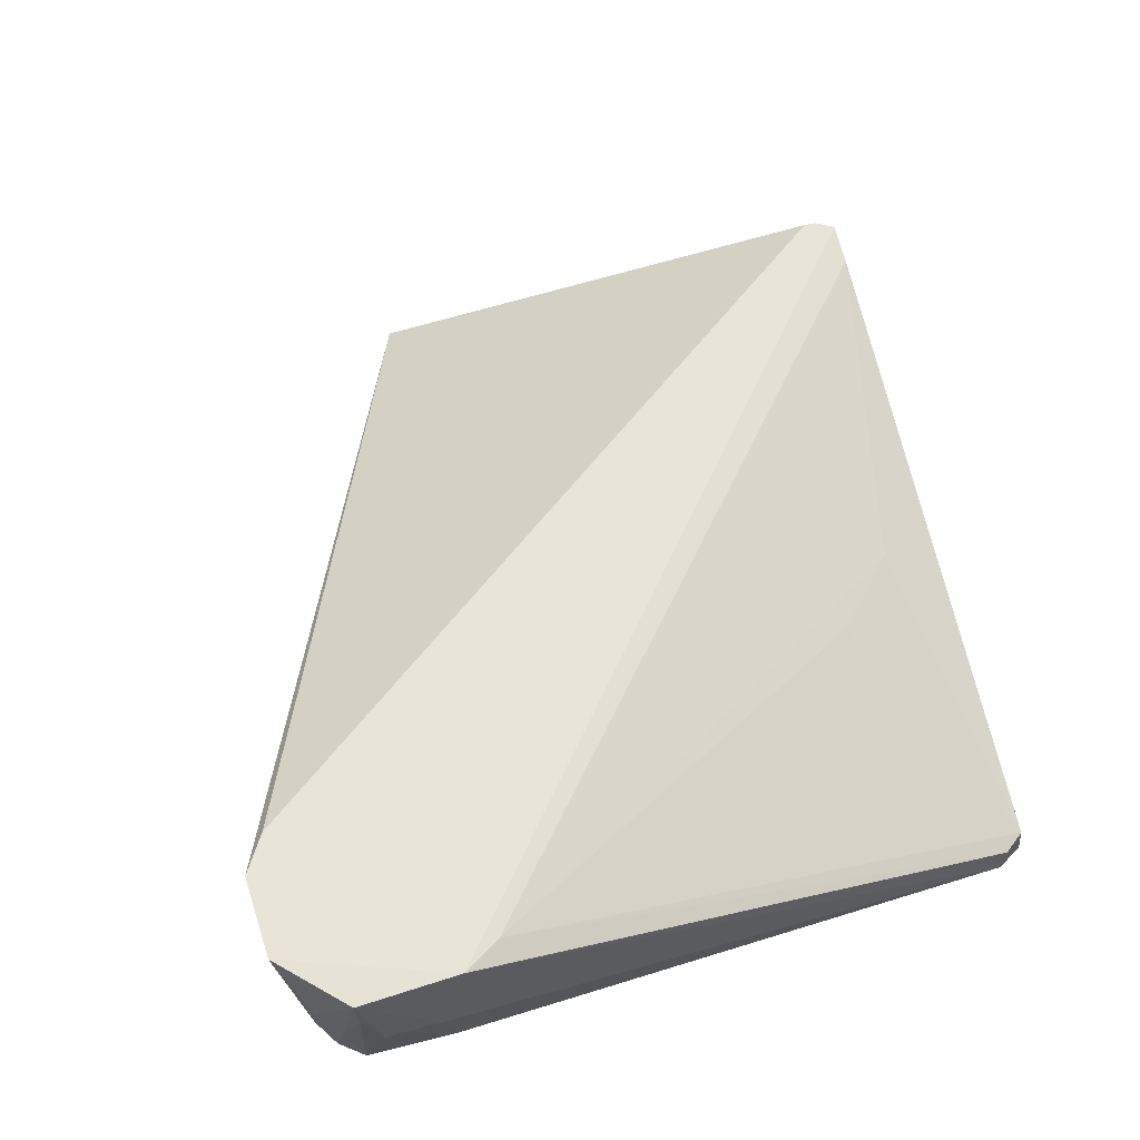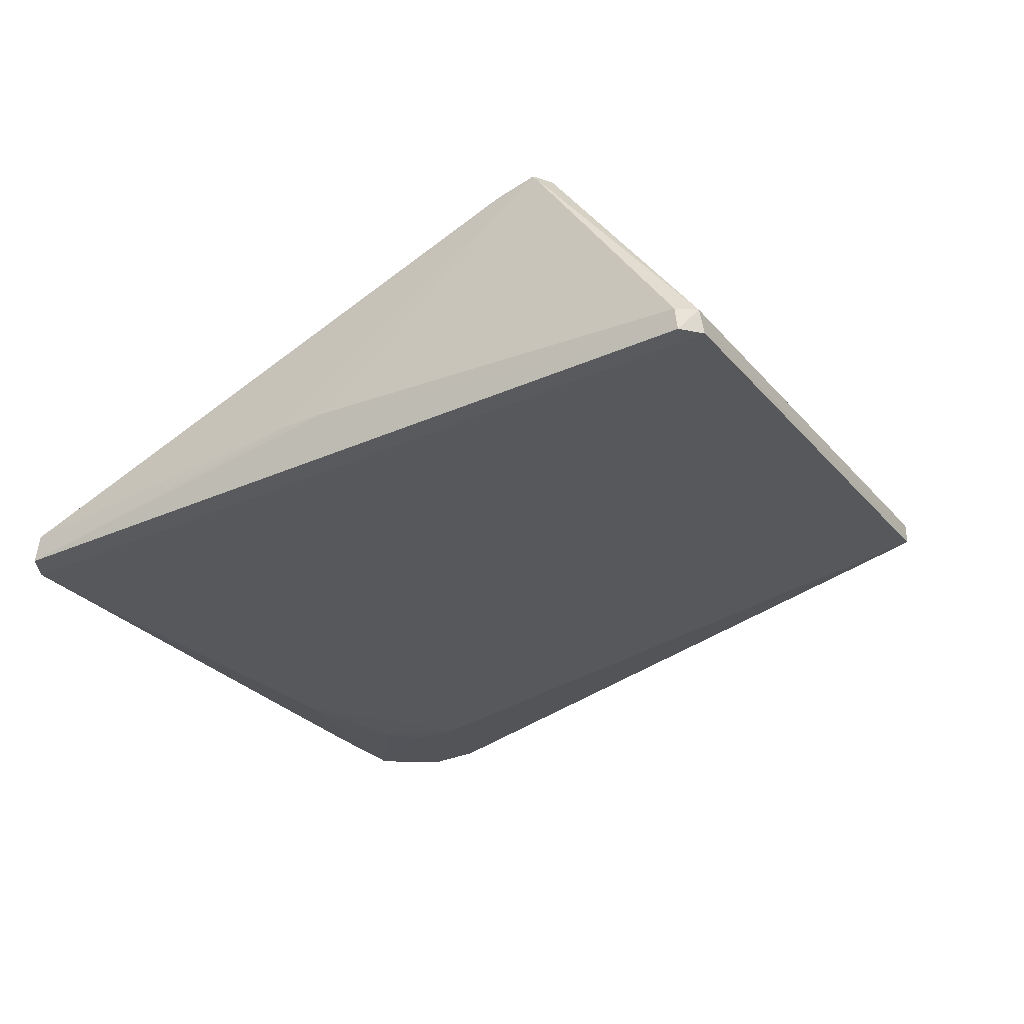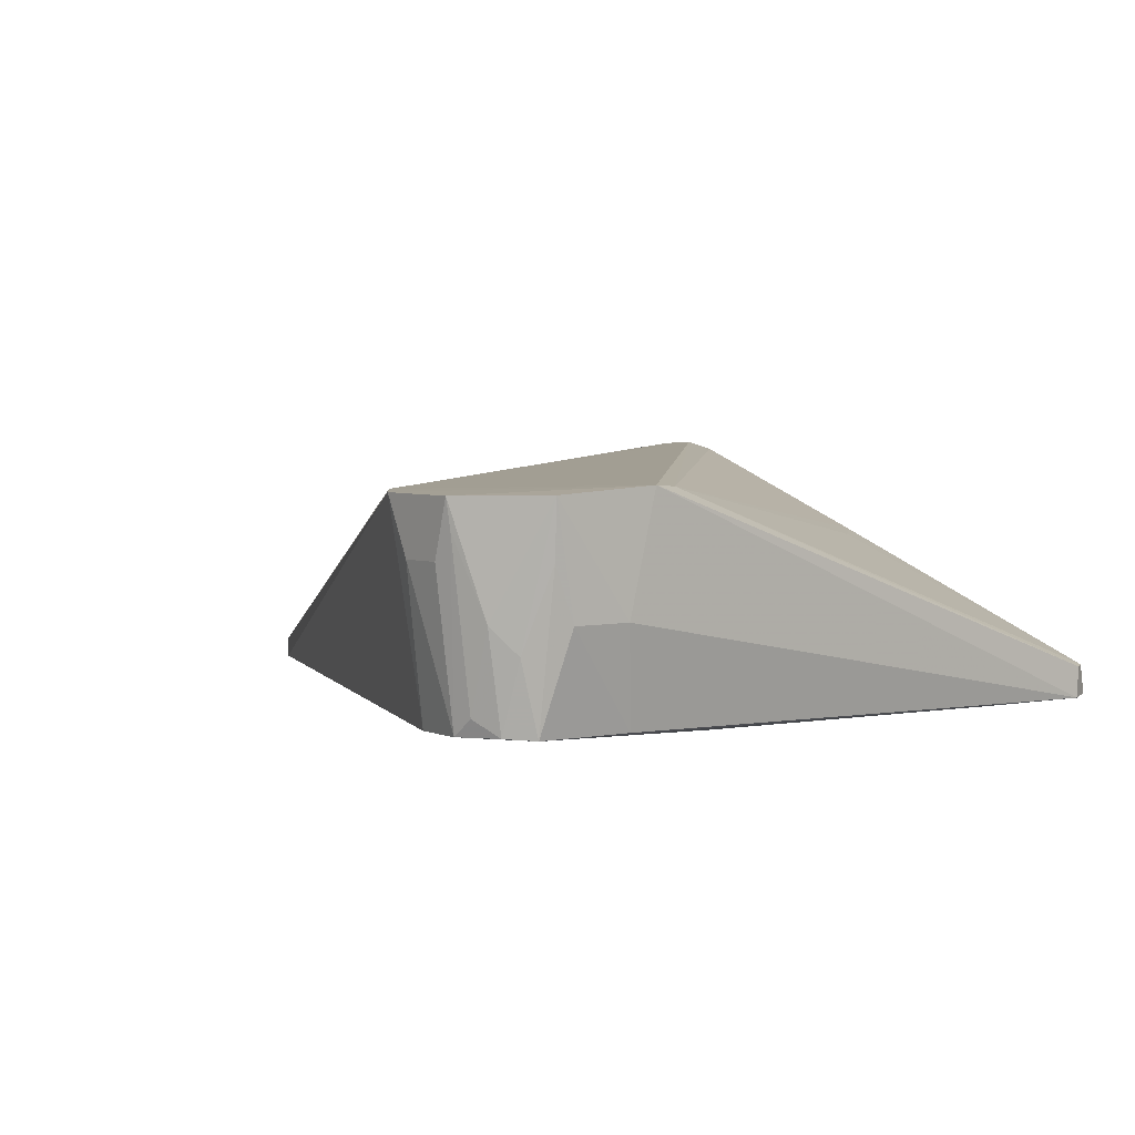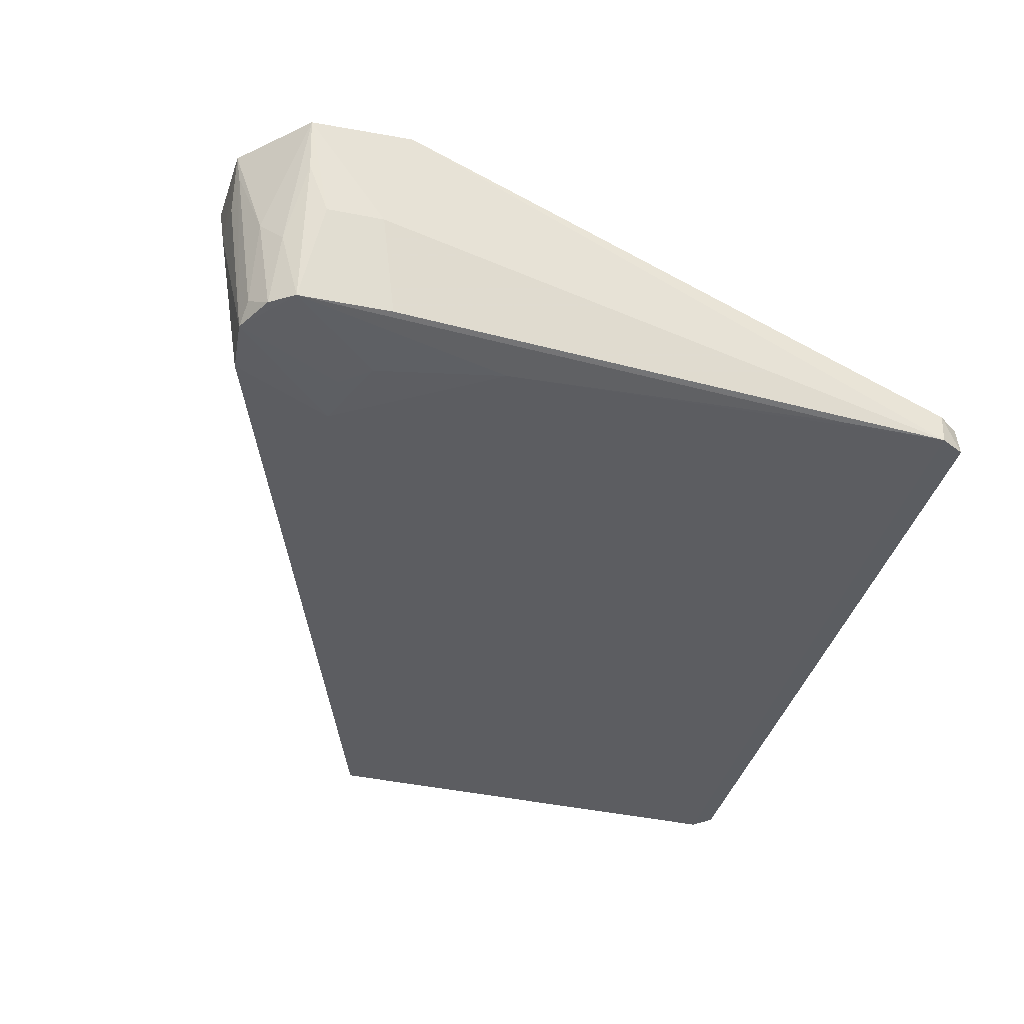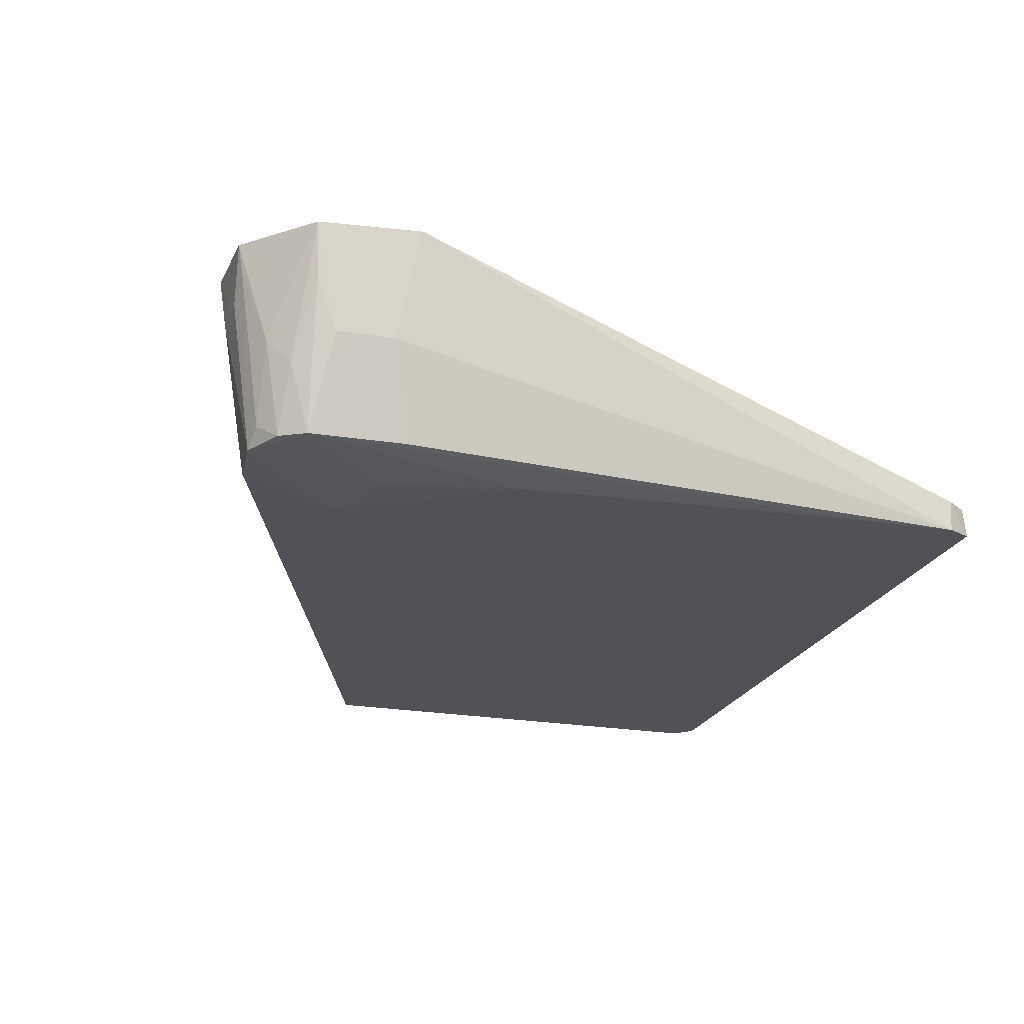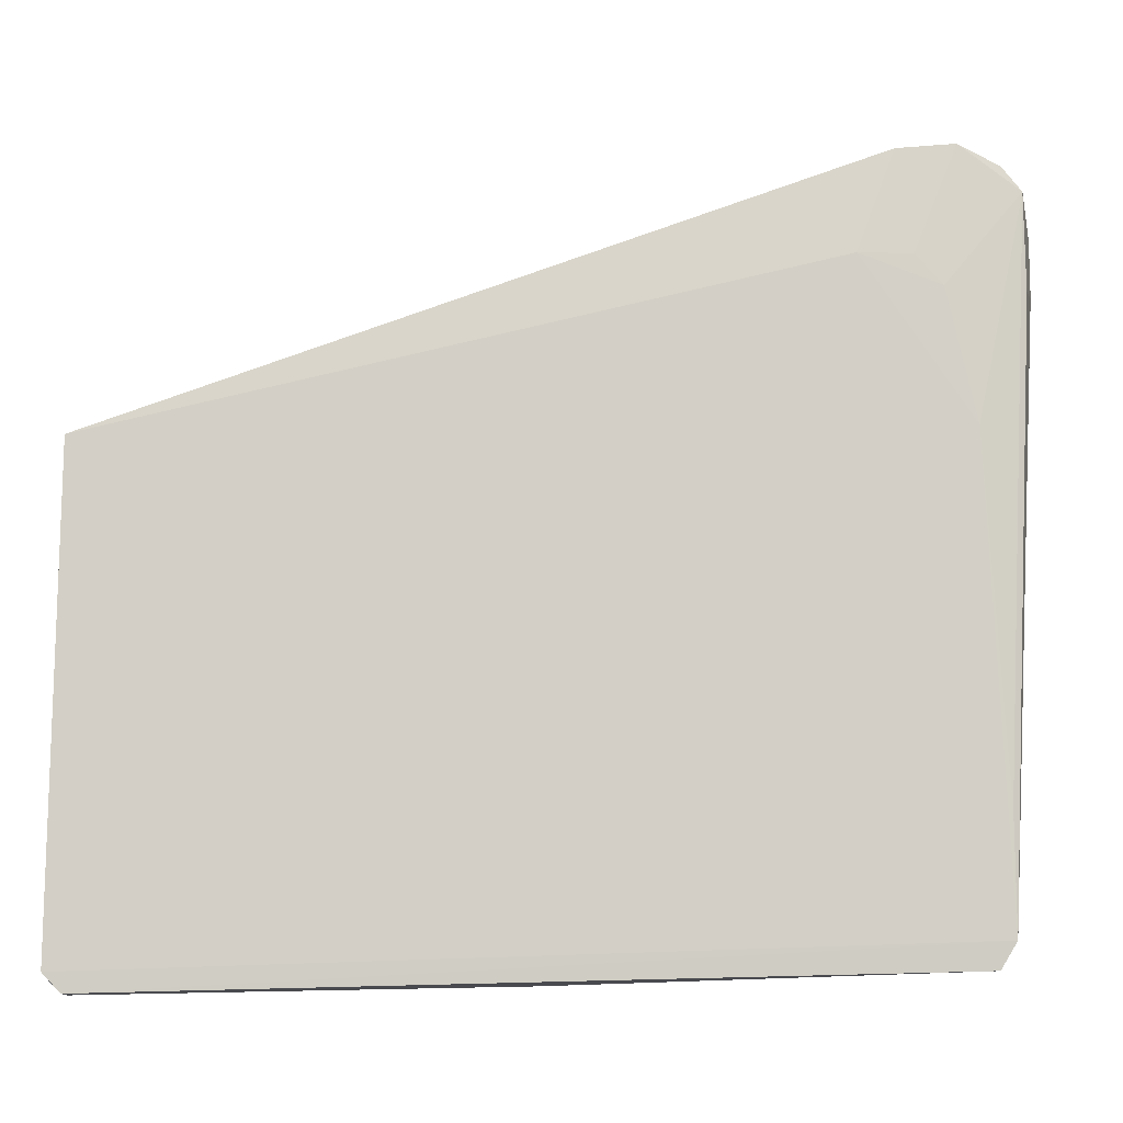
<metadata>
{"format":"obj","ext":"obj","renderer":"f3d","projection":"perspective","resolution":1024,"background":"white","views":[{"elev":57.7,"azim":-105.9,"up":"+Z"},{"elev":-29.1,"azim":32.9,"up":"+Z"},{"elev":3.8,"azim":-125.3,"up":"+Z"},{"elev":-36.6,"azim":-105.3,"up":"+Z"},{"elev":-20.6,"azim":-107.0,"up":"+Z"},{"elev":-8.1,"azim":179.4,"up":"+Y"}]}
</metadata>
<code>
v -0.156 0.04577 0.05523
v 0.01256 -0.1343 0.007022
v 0.0112 -0.02012 0.002179
v -0.1944 0.03471 0.00634
v -0.1843 -0.1322 0.01009
v -0.1667 0.0443 0.006045
v -0.0272 -0.1257 0.06232
v -0.2012 0.01095 0.05653
v -0.1887 -0.1263 0.002806
v -0.1653 0.0516 0.0549
v 0.0111 -0.01993 0.00699
v -0.03031 -0.1327 0.06278
v 0.01289 -0.1327 0.001687
v -0.1577 0.02019 0.003144
v -0.2001 0.01667 0.02928
v -0.1884 -0.1268 0.0103
v -0.1858 0.0507 0.05471
v 0.008364 -0.1376 0.007001
v -0.02749 -0.1284 0.06251
v -0.1167 -0.1177 0.04084
v -0.1833 -0.01744 0.003204
v -0.1803 0.0455 0.006433
v -0.2017 0.03551 0.05497
v -0.1948 0.01247 0.006277
v -0.185 -0.1325 0.003109
v -0.1951 0.001531 0.05594
v -0.08922 -0.1359 0.01403
v 0.008729 -0.1371 0.001881
v -0.04035 -0.1325 0.06083
v -0.1884 -0.09925 0.00295
v -0.1764 0.0131 0.00361
v -0.1898 0.0405 0.006754
v -0.1711 0.05088 0.0416
v -0.2 0.03015 0.02924
v -0.1341 -0.1014 0.04062
v -0.1008 -0.1356 0.01437
v -0.1701 0.02018 0.003693
v -0.1848 0.04448 0.0105
v -0.1904 0.04407 0.02935
v -0.1944 0.03907 0.02317
v -0.1812 0.05036 0.04163
v -0.1658 0.05068 0.04795
v -0.2002 0.03484 0.04179
v -0.1858 0.0497 0.04803
f 10 3 6
f 10 8 1
f 11 7 2
f 11 1 7
f 11 10 1
f 11 3 10
f 12 1 8
f 13 11 2
f 13 3 11
f 14 6 3
f 14 13 9
f 14 3 13
f 15 9 8
f 16 8 9
f 17 8 10
f 18 2 12
f 19 12 2
f 19 2 7
f 19 7 1
f 19 1 12
f 21 14 9
f 22 6 14
f 23 15 8
f 23 8 17
f 24 9 15
f 25 16 9
f 25 5 16
f 26 16 5
f 26 8 16
f 26 12 8
f 27 18 12
f 28 13 2
f 28 2 18
f 28 27 25
f 28 18 27
f 28 25 9
f 28 9 13
f 29 20 5
f 29 5 12
f 29 26 20
f 29 12 26
f 30 21 9
f 30 4 21
f 30 24 4
f 30 9 24
f 31 21 4
f 31 14 21
f 32 22 4
f 33 17 10
f 33 6 22
f 34 15 23
f 34 24 15
f 34 4 24
f 35 26 5
f 35 5 20
f 35 20 26
f 36 27 12
f 36 12 5
f 36 5 25
f 36 25 27
f 37 22 14
f 37 14 31
f 37 31 4
f 37 4 22
f 38 22 32
f 39 23 17
f 39 38 32
f 40 32 4
f 40 39 32
f 40 23 39
f 41 33 22
f 41 22 17
f 41 17 33
f 42 33 10
f 42 10 6
f 42 6 33
f 43 34 23
f 43 4 34
f 43 40 4
f 43 23 40
f 44 39 17
f 44 38 39
f 44 17 22
f 44 22 38

</code>
